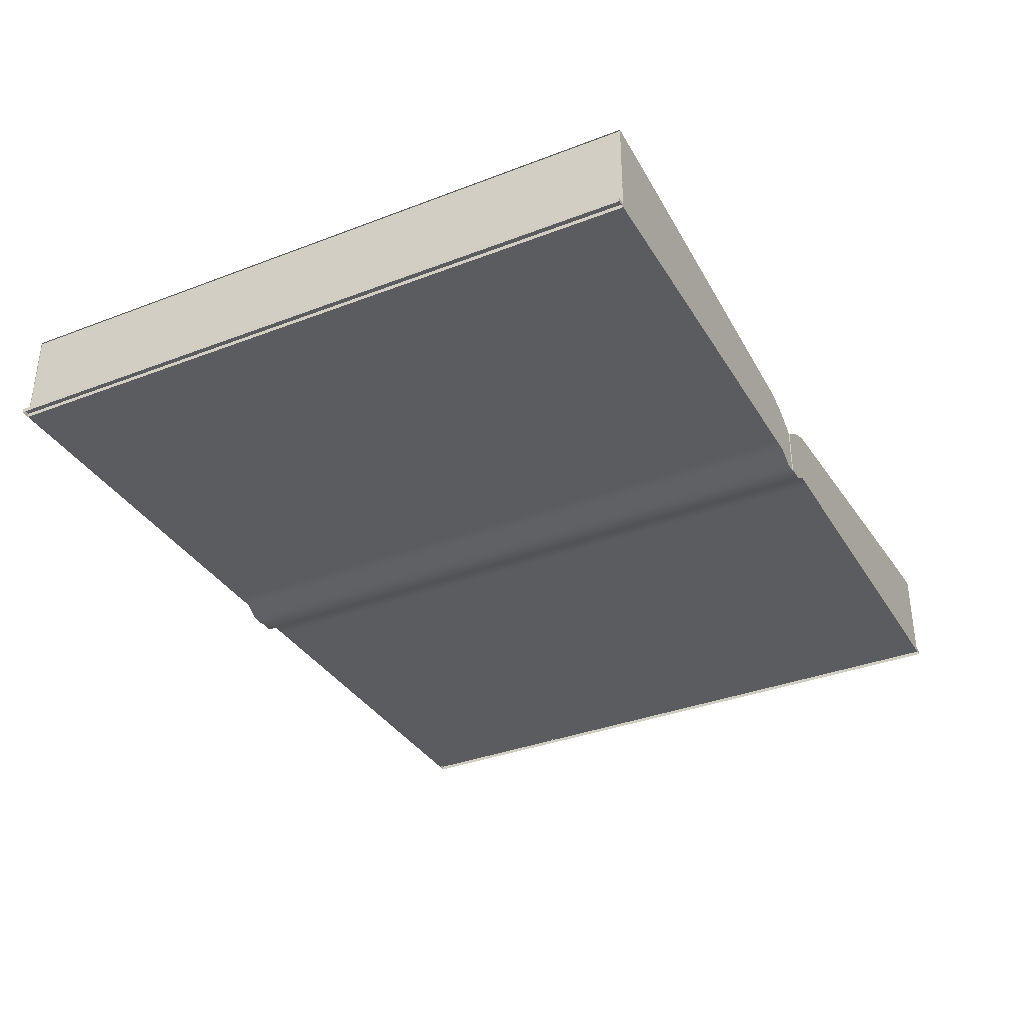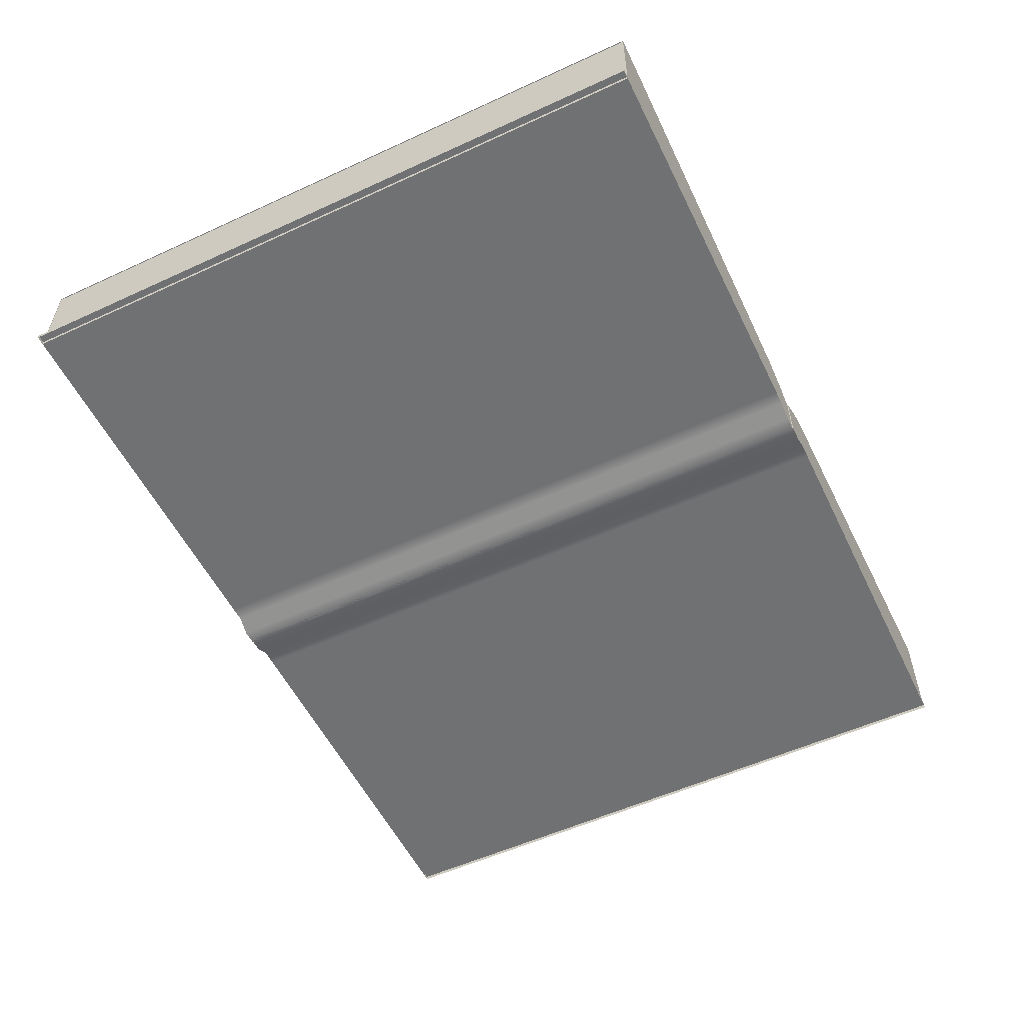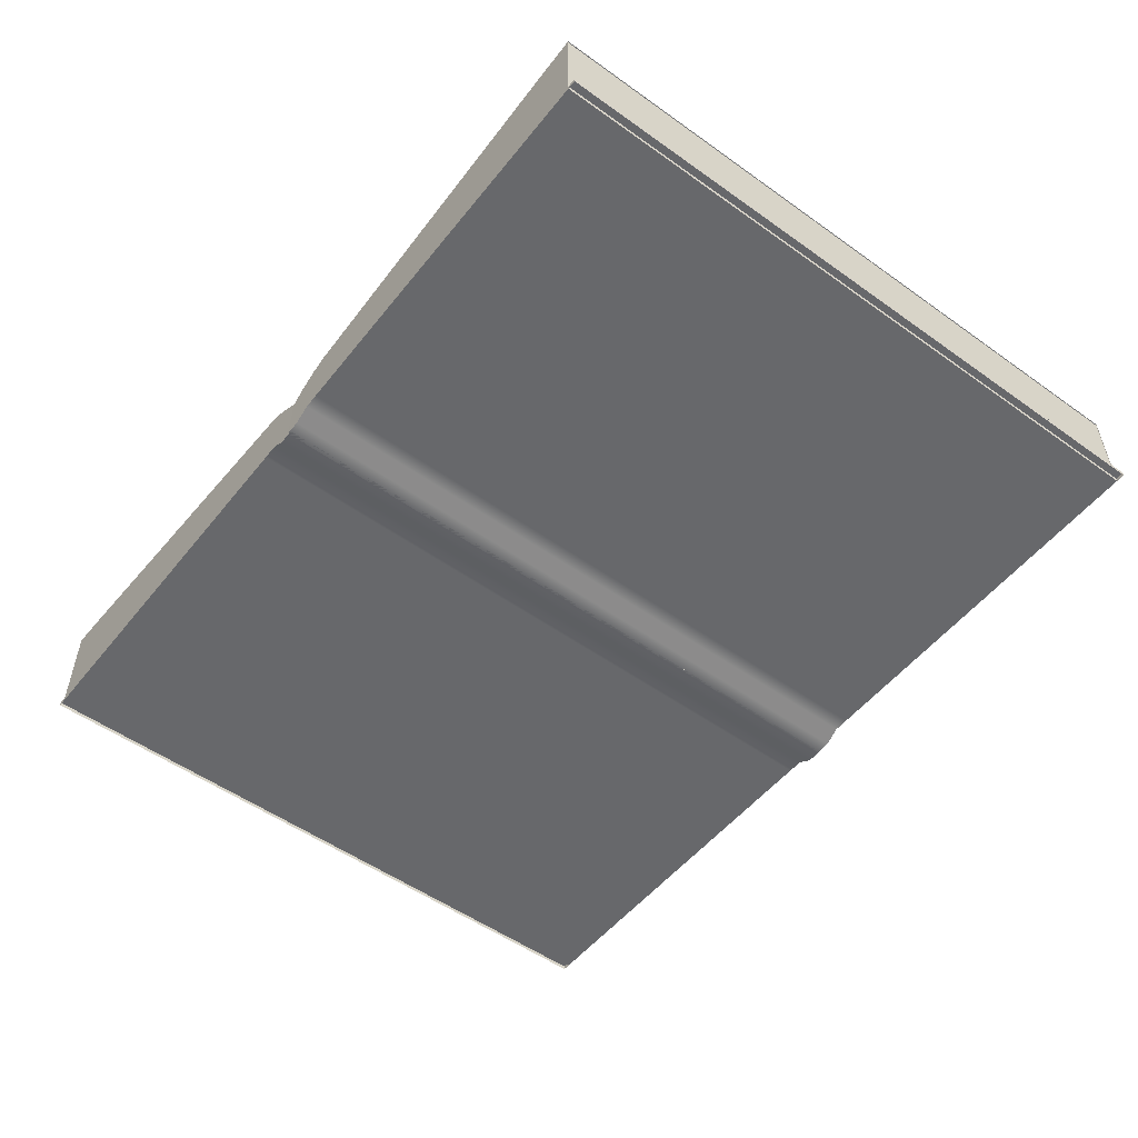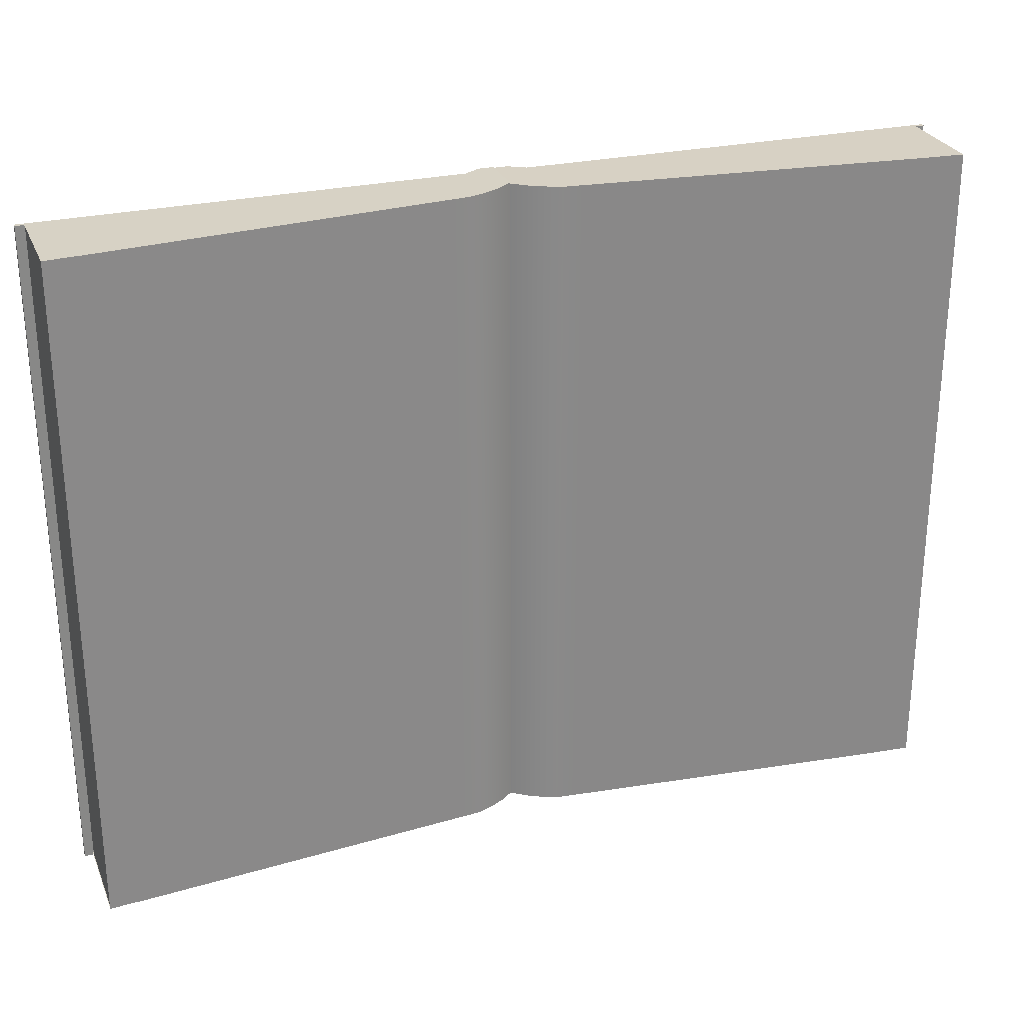
<metadata>
{"format":"obj","ext":"obj","renderer":"f3d","projection":"perspective","resolution":1024,"background":"white","views":[{"elev":-35.0,"azim":117.3,"up":"+Y"},{"elev":-55.1,"azim":-64.1,"up":"+Y"},{"elev":-52.5,"azim":-127.5,"up":"+Y"},{"elev":27.1,"azim":160.9,"up":"+Z"}]}
</metadata>
<code>
v  0.5601 -0.0084 -0.9401
v  0.5232 -0.0084 -0.9399
v  0.5221 0.2258 -0.9399
v  0.5589 0.2292 -0.9401
v  0.4701 -0.0084 -0.9397
v  0.469 0.2224 -0.9397
v  0.4332 -0.0084 -0.9396
v  0.4323 0.219 -0.9396
v  0.3963 -0.0084 -0.9395
v  0.3955 0.2156 -0.9395
v  0.3594 -0.0084 -0.9393
v  0.3587 0.2122 -0.9393
v  0.3225 -0.0084 -0.9392
v  0.3219 0.2088 -0.9392
v  0.2856 -0.0084 -0.9391
v  0.2851 0.2054 -0.9391
v  0.2488 -0.0084 -0.9389
v  0.2484 0.202 -0.9389
v  0.2119 -0.0084 -0.9388
v  0.2116 0.1986 -0.9388
v  0.175 -0.0084 -0.9387
v  0.1748 0.1952 -0.9387
v  0.1381 -0.0084 -0.9385
v  0.138 0.1918 -0.9385
v  0.1012 -0.0084 -0.9384
v  0.1012 0.1884 -0.9384
v  0.0644 -0.0084 -0.9383
v  0.0645 0.185 -0.9383
v  0.0275 -0.0084 -0.9381
v  0.0277 0.1816 -0.9381
v  -0.0094 -0.0084 -0.938
v  -0.0091 0.1782 -0.938
v  -0.0463 -0.0084 -0.9379
v  -0.0459 0.1748 -0.9379
v  -0.0832 -0.0084 -0.9377
v  -0.0826 0.1714 -0.9377
v  -0.12 -0.0084 -0.9376
v  -0.1194 0.168 -0.9376
v  -0.1569 -0.0084 -0.9375
v  -0.1562 0.1646 -0.9375
v  -0.1938 -0.0084 -0.9373
v  -0.193 0.1612 -0.9373
v  -0.2307 -0.0084 -0.9372
v  -0.2298 0.1578 -0.9372
v  -0.2676 -0.0084 -0.9371
v  -0.2665 0.1544 -0.9371
v  -0.3044 -0.0084 -0.9369
v  -0.3033 0.151 -0.9369
v  -0.3413 -0.0084 -0.9368
v  -0.3401 0.1476 -0.9368
v  -0.3782 -0.0084 -0.9367
v  -0.3769 0.1442 -0.9367
v  -0.4151 -0.0084 -0.9365
v  -0.4137 0.1315 -0.9365
v  -0.452 -0.0311 -0.9364
v  -0.454 0.1097 -0.9364
v  -0.4888 -0.0311 -0.9363
v  -0.4868 0.0846 -0.9363
v  0.5277 0.2258 0.6697
v  0.5645 0.2292 0.6696
v  0.4747 0.2224 0.6699
v  0.4011 0.2156 0.6702
v  0.4379 0.219 0.67
v  0.3643 0.2122 0.6703
v  0.3276 0.2088 0.6704
v  0.254 0.202 0.6707
v  0.2908 0.2054 0.6706
v  0.2172 0.1986 0.6708
v  0.1804 0.1952 0.671
v  0.1069 0.1884 0.6712
v  0.1437 0.1918 0.6711
v  0.0701 0.185 0.6714
v  0.0333 0.1816 0.6715
v  -0.0402 0.1748 0.6718
v  -0.0034 0.1782 0.6716
v  -0.077 0.1714 0.6719
v  -0.1138 0.168 0.672
v  -0.1873 0.1612 0.6723
v  -0.1506 0.1646 0.6722
v  -0.2241 0.1578 0.6724
v  -0.2609 0.1544 0.6726
v  -0.2977 0.151 0.6727
v  -0.3345 0.1476 0.6728
v  -0.3712 0.1442 0.673
v  -0.408 0.1315 0.6731
v  -0.4484 0.1097 0.6732
v  -0.4811 0.0846 0.6734
v  0.5288 -0.0084 0.6697
v  0.5657 -0.0084 0.6696
v  0.4757 -0.0084 0.6699
v  0.4388 -0.0084 0.67
v  0.4019 -0.0084 0.6702
v  0.3651 -0.0084 0.6703
v  0.3282 -0.0084 0.6704
v  0.2913 -0.0084 0.6706
v  0.2544 -0.0084 0.6707
v  0.2175 -0.0084 0.6708
v  0.1807 -0.0084 0.671
v  0.1438 -0.0084 0.6711
v  0.1069 -0.0084 0.6712
v  0.07 -0.0084 0.6714
v  0.0331 -0.0084 0.6715
v  -0.0037 -0.0084 0.6716
v  -0.0406 -0.0084 0.6718
v  -0.0775 -0.0084 0.6719
v  -0.1144 -0.0084 0.672
v  -0.1513 -0.0084 0.6722
v  -0.1882 -0.0084 0.6723
v  -0.225 -0.0084 0.6724
v  -0.2619 -0.0084 0.6726
v  -0.2988 -0.0084 0.6727
v  -0.3357 -0.0084 0.6728
v  -0.3726 -0.0084 0.673
v  -0.4094 -0.0084 0.6731
v  -0.4463 -0.0311 0.6732
v  -0.4832 -0.0311 0.6734
v  0.5863 0.0013 0.6695
v  0.5657 0.0013 0.6696
v  0.5601 0.0013 -0.9401
v  0.5807 0.0013 -0.9401
v  0.5645 0.0003 0.6696
v  0.5588 0.0003 -0.9401
v  0.5574 0.2273 -0.9401
v  0.5631 0.2273 0.6696
v  0.5863 -0.0084 0.6695
v  0.5807 -0.0084 -0.9401
v  -1.528 -0.0084 0.6714
v  -1.492 -0.0084 0.6714
v  -1.49 0.2258 0.6714
v  -1.527 0.2292 0.6714
v  -1.438 -0.0084 0.6714
v  -1.437 0.2224 0.6714
v  -1.401 -0.0084 0.6714
v  -1.401 0.219 0.6714
v  -1.365 -0.0084 0.6714
v  -1.364 0.2156 0.6714
v  -1.328 -0.0084 0.6714
v  -1.327 0.2122 0.6714
v  -1.291 -0.0084 0.6714
v  -1.29 0.2088 0.6714
v  -1.254 -0.0084 0.6714
v  -1.253 0.2054 0.6714
v  -1.217 -0.0084 0.6714
v  -1.217 0.202 0.6714
v  -1.18 -0.0084 0.6714
v  -1.18 0.1986 0.6714
v  -1.143 -0.0084 0.6714
v  -1.143 0.1952 0.6714
v  -1.106 -0.0084 0.6714
v  -1.106 0.1918 0.6714
v  -1.069 -0.0084 0.6714
v  -1.069 0.1884 0.6714
v  -1.033 -0.0084 0.6714
v  -1.033 0.185 0.6714
v  -0.9957 -0.0084 0.6714
v  -0.9959 0.1816 0.6714
v  -0.9589 -0.0084 0.6714
v  -0.9592 0.1782 0.6714
v  -0.922 -0.0084 0.6714
v  -0.9224 0.1748 0.6714
v  -0.8851 -0.0084 0.6714
v  -0.8856 0.1714 0.6714
v  -0.8482 -0.0084 0.6714
v  -0.8488 0.168 0.6714
v  -0.8113 -0.0084 0.6714
v  -0.812 0.1646 0.6714
v  -0.7745 -0.0084 0.6714
v  -0.7753 0.1612 0.6714
v  -0.7376 -0.0084 0.6714
v  -0.7385 0.1578 0.6714
v  -0.7007 -0.0084 0.6714
v  -0.7017 0.1544 0.6714
v  -0.6638 -0.0084 0.6714
v  -0.6649 0.151 0.6714
v  -0.6269 -0.0084 0.6714
v  -0.6281 0.1476 0.6714
v  -0.5901 -0.0084 0.6714
v  -0.5914 0.1442 0.6714
v  -0.5532 -0.0084 0.6714
v  -0.5546 0.1315 0.6714
v  -0.5163 -0.0311 0.6714
v  -0.5142 0.1097 0.6714
v  -0.4794 -0.0311 0.6714
v  -0.4815 0.0846 0.6714
v  -1.49 0.2258 -0.9383
v  -1.527 0.2292 -0.9383
v  -1.437 0.2224 -0.9383
v  -1.364 0.2156 -0.9383
v  -1.401 0.219 -0.9383
v  -1.327 0.2122 -0.9383
v  -1.29 0.2088 -0.9383
v  -1.217 0.202 -0.9383
v  -1.253 0.2054 -0.9383
v  -1.18 0.1986 -0.9383
v  -1.143 0.1952 -0.9383
v  -1.069 0.1884 -0.9383
v  -1.106 0.1918 -0.9383
v  -1.033 0.185 -0.9383
v  -0.9959 0.1816 -0.9383
v  -0.9224 0.1748 -0.9383
v  -0.9592 0.1782 -0.9383
v  -0.8488 0.168 -0.9383
v  -0.8856 0.1714 -0.9383
v  -0.7753 0.1612 -0.9383
v  -0.812 0.1646 -0.9383
v  -0.7385 0.1578 -0.9383
v  -0.7017 0.1544 -0.9383
v  -0.6649 0.151 -0.9383
v  -0.6281 0.1476 -0.9383
v  -0.5914 0.1442 -0.9383
v  -0.5546 0.1315 -0.9383
v  -0.5142 0.1097 -0.9383
v  -0.4815 0.0846 -0.9383
v  -1.492 -0.0084 -0.9383
v  -1.528 -0.0084 -0.9383
v  -1.438 -0.0084 -0.9383
v  -1.401 -0.0084 -0.9383
v  -1.365 -0.0084 -0.9383
v  -1.328 -0.0084 -0.9383
v  -1.291 -0.0084 -0.9383
v  -1.254 -0.0084 -0.9383
v  -1.217 -0.0084 -0.9383
v  -1.18 -0.0084 -0.9383
v  -1.143 -0.0084 -0.9383
v  -1.106 -0.0084 -0.9383
v  -1.069 -0.0084 -0.9383
v  -1.033 -0.0084 -0.9383
v  -0.9957 -0.0084 -0.9383
v  -0.9589 -0.0084 -0.9383
v  -0.922 -0.0084 -0.9383
v  -0.8851 -0.0084 -0.9383
v  -0.8482 -0.0084 -0.9383
v  -0.8113 -0.0084 -0.9383
v  -0.7745 -0.0084 -0.9383
v  -0.7376 -0.0084 -0.9383
v  -0.7007 -0.0084 -0.9383
v  -0.6638 -0.0084 -0.9383
v  -0.6269 -0.0084 -0.9383
v  -0.5901 -0.0084 -0.9383
v  -0.5532 -0.0084 -0.9383
v  -0.5163 -0.0311 -0.9383
v  -0.4794 -0.0311 -0.9383
v  -1.549 0.0013 -0.9383
v  -1.528 0.0013 -0.9383
v  -1.528 0.0013 0.6714
v  -1.549 0.0013 0.6714
v  -1.527 0.0003 -0.9383
v  -1.527 0.0003 0.6714
v  -1.526 0.2273 0.6714
v  -1.526 0.2273 -0.9383
v  -1.549 -0.0084 -0.9383
v  -1.549 -0.0084 0.6714
g polySurface1
f 1 2 3
f 3 4 1
f 2 5 6
f 6 3 2
f 5 7 8
f 8 6 5
f 7 9 10
f 10 8 7
f 9 11 12
f 12 10 9
f 11 13 14
f 14 12 11
f 13 15 16
f 16 14 13
f 15 17 18
f 18 16 15
f 17 19 20
f 20 18 17
f 19 21 22
f 22 20 19
f 21 23 24
f 24 22 21
f 23 25 26
f 26 24 23
f 25 27 28
f 28 26 25
f 27 29 30
f 30 28 27
f 29 31 32
f 32 30 29
f 31 33 34
f 34 32 31
f 33 35 36
f 36 34 33
f 35 37 38
f 38 36 35
f 37 39 40
f 40 38 37
f 39 41 42
f 42 40 39
f 41 43 44
f 44 42 41
f 43 45 46
f 46 44 43
f 45 47 48
f 48 46 45
f 47 49 50
f 50 48 47
f 49 51 52
f 52 50 49
f 51 53 54
f 54 52 51
f 53 55 56
f 56 54 53
f 55 57 58
f 58 56 55
f 59 60 4
f 61 59 4
f 8 10 62
f 6 8 62
f 3 6 62
f 4 3 62
f 4 62 63
f 61 4 63
f 64 62 10
f 65 64 10
f 16 18 66
f 14 16 66
f 12 14 66
f 10 12 66
f 10 66 67
f 65 10 67
f 68 66 18
f 69 68 18
f 24 26 70
f 22 24 70
f 20 22 70
f 18 20 70
f 18 70 71
f 69 18 71
f 72 70 26
f 73 72 26
f 32 34 74
f 30 32 74
f 28 30 74
f 26 28 74
f 26 74 75
f 73 26 75
f 76 74 34
f 77 76 34
f 40 42 78
f 38 40 78
f 36 38 78
f 34 36 78
f 34 78 79
f 77 34 79
f 42 44 80
f 80 78 42
f 44 46 81
f 81 80 44
f 46 48 82
f 82 81 46
f 48 50 83
f 83 82 48
f 50 52 84
f 84 83 50
f 52 54 85
f 85 84 52
f 54 56 86
f 86 85 54
f 56 58 87
f 87 86 56
f 60 59 88
f 88 89 60
f 59 61 90
f 90 88 59
f 61 63 91
f 91 90 61
f 63 62 92
f 92 91 63
f 62 64 93
f 93 92 62
f 64 65 94
f 94 93 64
f 65 67 95
f 95 94 65
f 67 66 96
f 96 95 67
f 66 68 97
f 97 96 66
f 68 69 98
f 98 97 68
f 69 71 99
f 99 98 69
f 71 70 100
f 100 99 71
f 70 72 101
f 101 100 70
f 72 73 102
f 102 101 72
f 73 75 103
f 103 102 73
f 75 74 104
f 104 103 75
f 74 76 105
f 105 104 74
f 76 77 106
f 106 105 76
f 77 79 107
f 107 106 77
f 79 78 108
f 108 107 79
f 78 80 109
f 109 108 78
f 80 81 110
f 110 109 80
f 81 82 111
f 111 110 81
f 82 83 112
f 112 111 82
f 83 84 113
f 113 112 83
f 84 85 114
f 114 113 84
f 85 86 115
f 115 114 85
f 86 87 116
f 116 115 86
f 117 118 119
f 119 120 117
f 89 88 2
f 2 1 89
f 88 90 5
f 5 2 88
f 90 91 7
f 7 5 90
f 91 92 9
f 9 7 91
f 92 93 11
f 11 9 92
f 93 94 13
f 13 11 93
f 94 95 15
f 15 13 94
f 95 96 17
f 17 15 95
f 96 97 19
f 19 17 96
f 97 98 21
f 21 19 97
f 98 99 23
f 23 21 98
f 99 100 25
f 25 23 99
f 100 101 27
f 27 25 100
f 101 102 29
f 29 27 101
f 102 103 31
f 31 29 102
f 103 104 33
f 33 31 103
f 104 105 35
f 35 33 104
f 105 106 37
f 37 35 105
f 106 107 39
f 39 37 106
f 107 108 41
f 41 39 107
f 108 109 43
f 43 41 108
f 109 110 45
f 45 43 109
f 110 111 47
f 47 45 110
f 111 112 49
f 49 47 111
f 112 113 51
f 51 49 112
f 113 114 53
f 53 51 113
f 114 115 55
f 55 53 114
f 115 116 57
f 57 55 115
f 57 116 87
f 87 58 57
f 121 122 123
f 123 124 121
f 125 89 118
f 118 117 125
f 89 1 119
f 119 118 89
f 1 126 120
f 120 119 1
f 126 125 117
f 117 120 126
f 127 128 129
f 129 130 127
f 128 131 132
f 132 129 128
f 131 133 134
f 134 132 131
f 133 135 136
f 136 134 133
f 135 137 138
f 138 136 135
f 137 139 140
f 140 138 137
f 139 141 142
f 142 140 139
f 141 143 144
f 144 142 141
f 143 145 146
f 146 144 143
f 145 147 148
f 148 146 145
f 147 149 150
f 150 148 147
f 149 151 152
f 152 150 149
f 151 153 154
f 154 152 151
f 153 155 156
f 156 154 153
f 155 157 158
f 158 156 155
f 157 159 160
f 160 158 157
f 159 161 162
f 162 160 159
f 161 163 164
f 164 162 161
f 163 165 166
f 166 164 163
f 165 167 168
f 168 166 165
f 167 169 170
f 170 168 167
f 169 171 172
f 172 170 169
f 171 173 174
f 174 172 171
f 173 175 176
f 176 174 173
f 175 177 178
f 178 176 175
f 177 179 180
f 180 178 177
f 179 181 182
f 182 180 179
f 181 183 184
f 184 182 181
f 185 186 130
f 187 185 130
f 134 136 188
f 132 134 188
f 129 132 188
f 130 129 188
f 130 188 189
f 187 130 189
f 190 188 136
f 191 190 136
f 142 144 192
f 140 142 192
f 138 140 192
f 136 138 192
f 136 192 193
f 191 136 193
f 194 192 144
f 195 194 144
f 150 152 196
f 148 150 196
f 146 148 196
f 144 146 196
f 144 196 197
f 195 144 197
f 198 196 152
f 199 198 152
f 158 160 200
f 156 158 200
f 154 156 200
f 152 154 200
f 152 200 201
f 199 152 201
f 202 203 200
f 202 200 160
f 202 160 162
f 202 162 164
f 202 164 166
f 202 166 168
f 202 168 204
f 202 204 205
f 168 170 206
f 206 204 168
f 170 172 207
f 207 206 170
f 172 174 208
f 208 207 172
f 174 176 209
f 209 208 174
f 176 178 210
f 210 209 176
f 178 180 211
f 211 210 178
f 180 182 212
f 212 211 180
f 182 184 213
f 213 212 182
f 186 185 214
f 214 215 186
f 185 187 216
f 216 214 185
f 187 189 217
f 217 216 187
f 189 188 218
f 218 217 189
f 188 190 219
f 219 218 188
f 190 191 220
f 220 219 190
f 191 193 221
f 221 220 191
f 193 192 222
f 222 221 193
f 192 194 223
f 223 222 192
f 194 195 224
f 224 223 194
f 195 197 225
f 225 224 195
f 197 196 226
f 226 225 197
f 196 198 227
f 227 226 196
f 198 199 228
f 228 227 198
f 199 201 229
f 229 228 199
f 201 200 230
f 230 229 201
f 200 203 231
f 231 230 200
f 203 202 232
f 232 231 203
f 202 205 233
f 233 232 202
f 205 204 234
f 234 233 205
f 204 206 235
f 235 234 204
f 206 207 236
f 236 235 206
f 207 208 237
f 237 236 207
f 208 209 238
f 238 237 208
f 209 210 239
f 239 238 209
f 210 211 240
f 240 239 210
f 211 212 241
f 241 240 211
f 212 213 242
f 242 241 212
f 243 244 245
f 245 246 243
f 215 214 128
f 128 127 215
f 214 216 131
f 131 128 214
f 216 217 133
f 133 131 216
f 217 218 135
f 135 133 217
f 218 219 137
f 137 135 218
f 219 220 139
f 139 137 219
f 220 221 141
f 141 139 220
f 221 222 143
f 143 141 221
f 222 223 145
f 145 143 222
f 223 224 147
f 147 145 223
f 224 225 149
f 149 147 224
f 225 226 151
f 151 149 225
f 226 227 153
f 153 151 226
f 227 228 155
f 155 153 227
f 228 229 157
f 157 155 228
f 229 230 159
f 159 157 229
f 230 231 161
f 161 159 230
f 231 232 163
f 163 161 231
f 232 233 165
f 165 163 232
f 233 234 167
f 167 165 233
f 234 235 169
f 169 167 234
f 235 236 171
f 171 169 235
f 236 237 173
f 173 171 236
f 237 238 175
f 175 173 237
f 238 239 177
f 177 175 238
f 239 240 179
f 179 177 239
f 240 241 181
f 181 179 240
f 241 242 183
f 183 181 241
f 183 242 213
f 213 184 183
f 247 248 249
f 249 250 247
f 251 215 244
f 244 243 251
f 215 127 245
f 245 244 215
f 127 252 246
f 246 245 127
f 252 251 243
f 243 246 252

</code>
